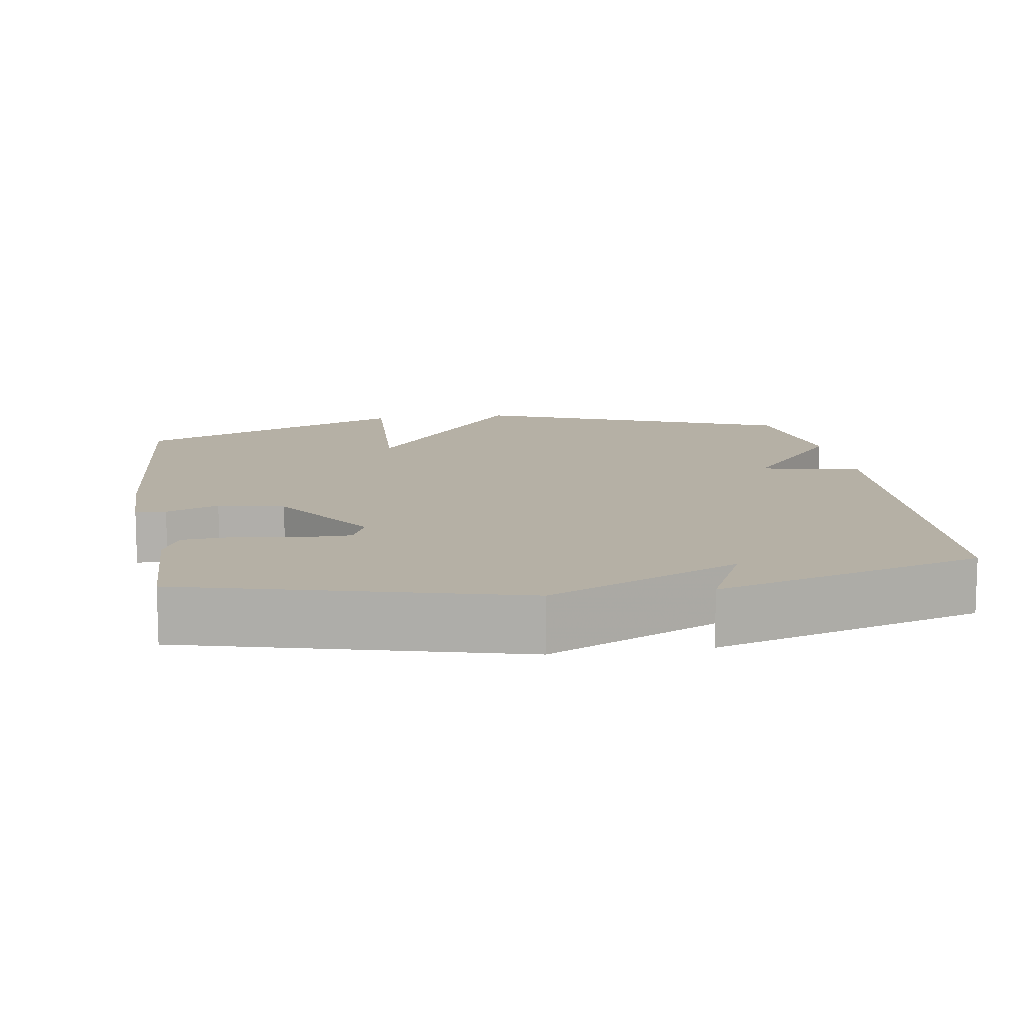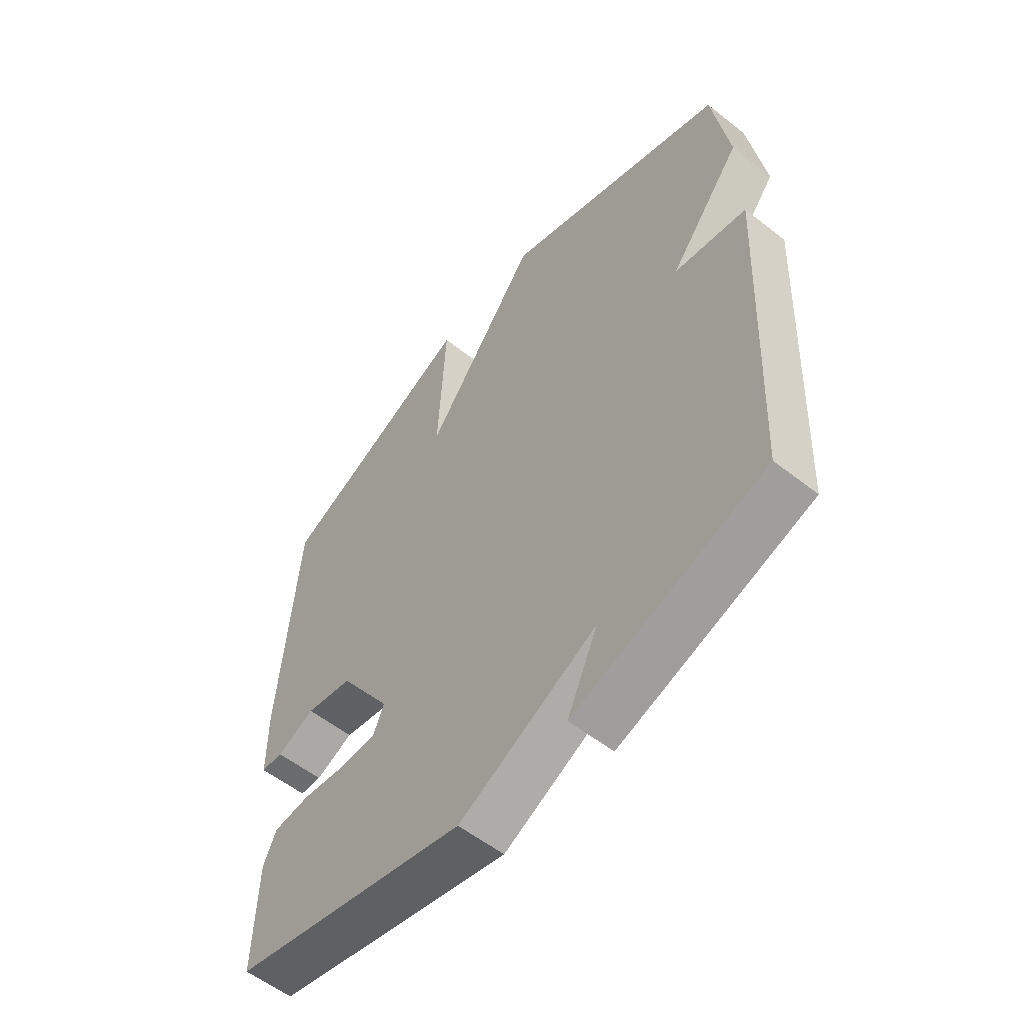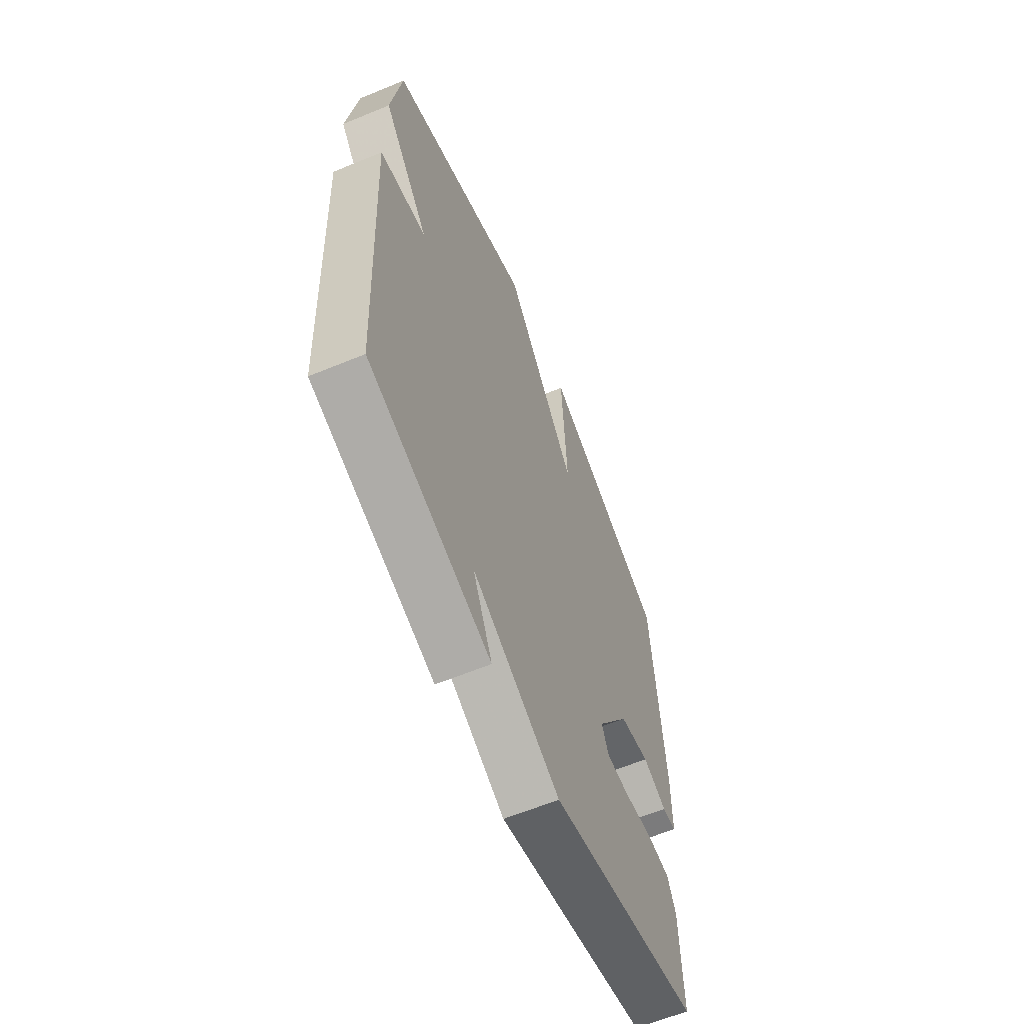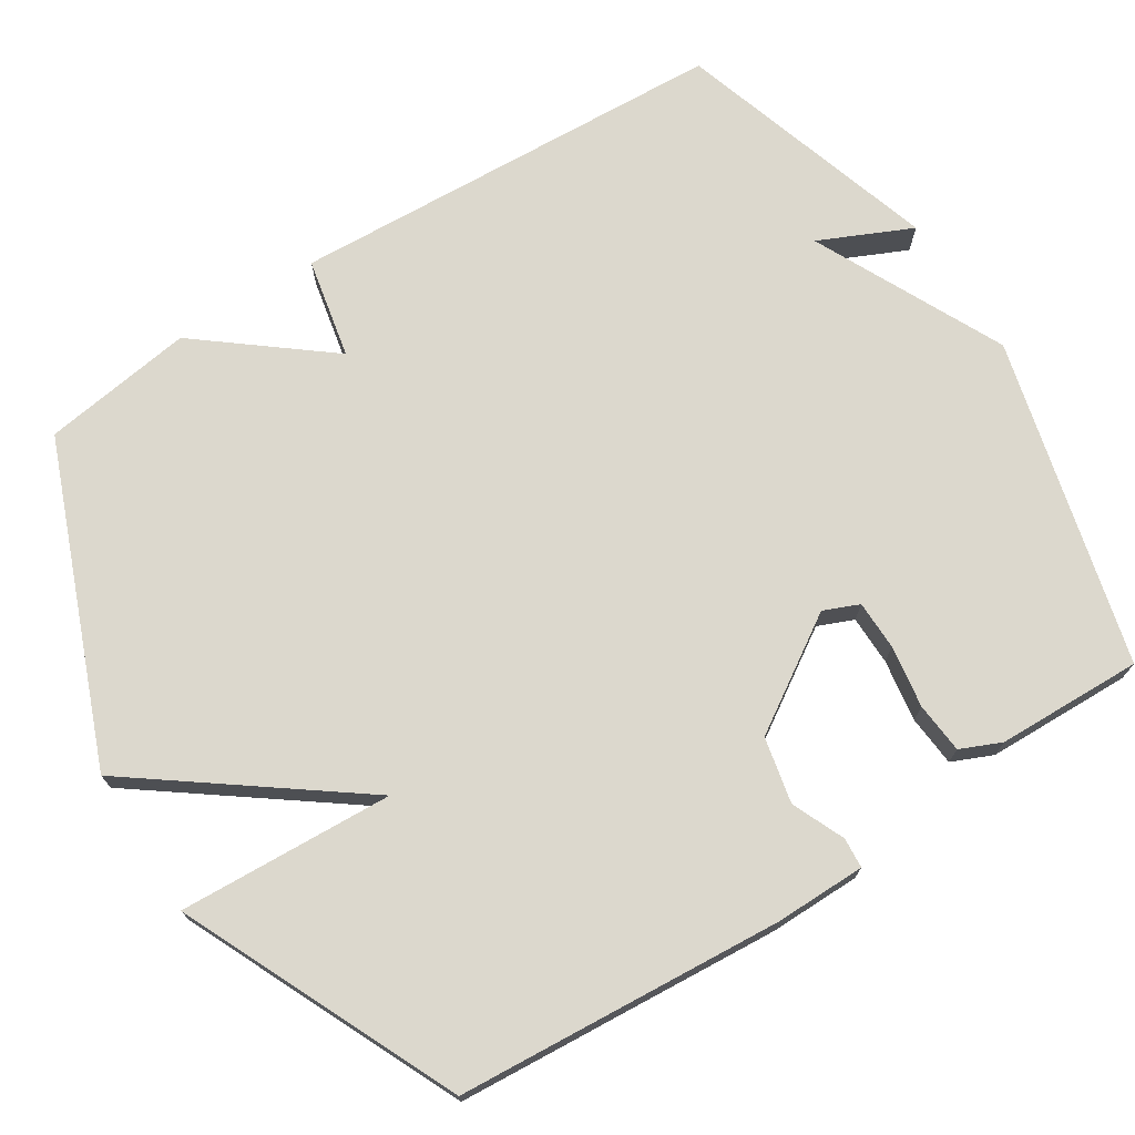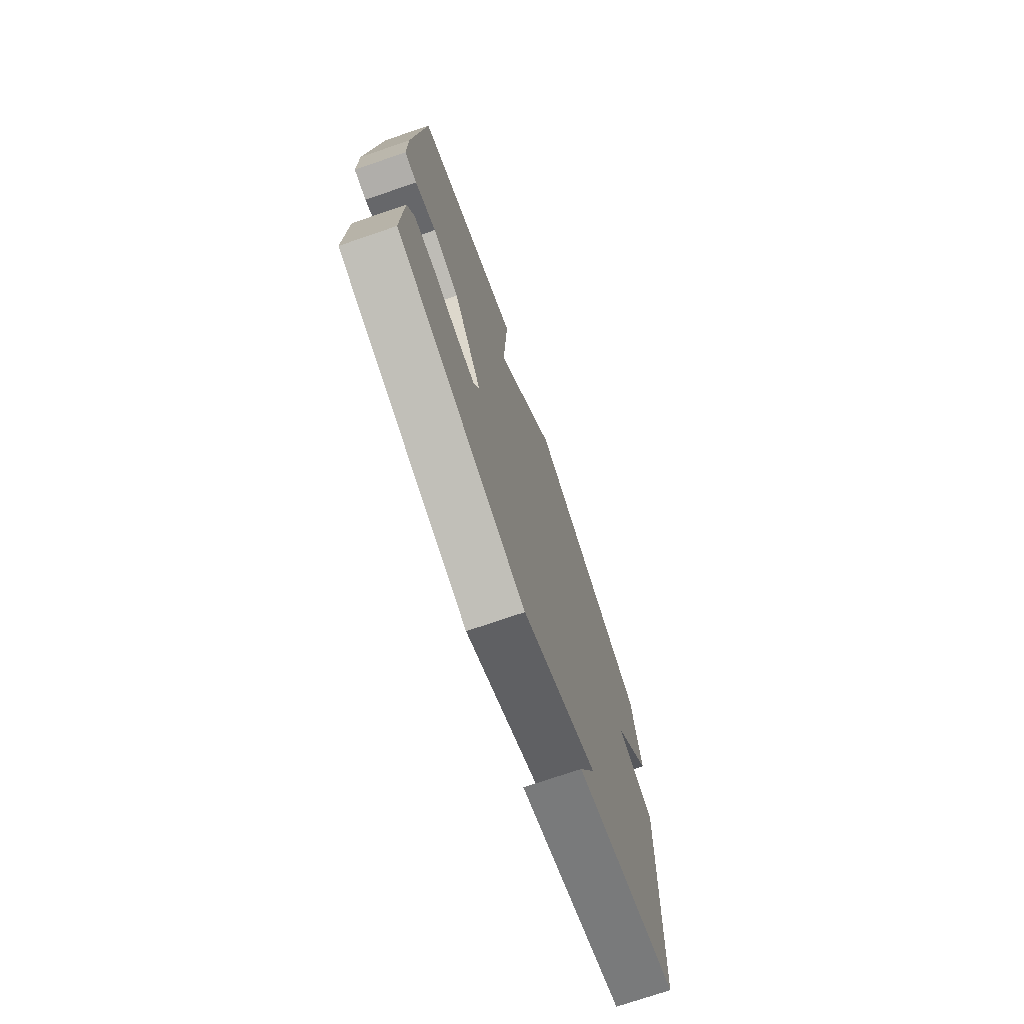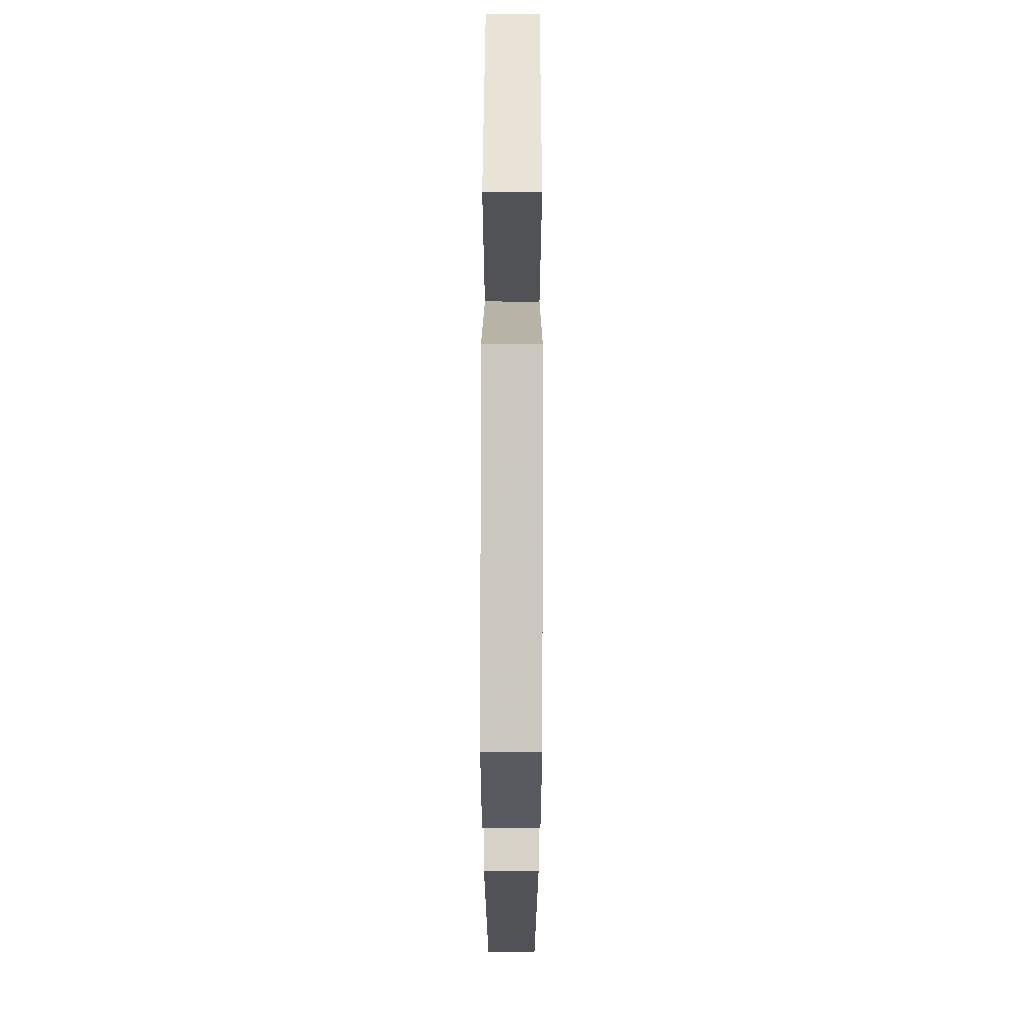
<metadata>
{"format":"obj","ext":"obj","renderer":"f3d","projection":"perspective","resolution":1024,"background":"white","views":[{"elev":11.7,"azim":171.4,"up":"+Y"},{"elev":-57.1,"azim":-129.2,"up":"+Z"},{"elev":-62.2,"azim":-67.3,"up":"+Z"},{"elev":72.5,"azim":57.6,"up":"+Y"},{"elev":-74.1,"azim":108.9,"up":"+Z"},{"elev":66.4,"azim":-89.9,"up":"+Z"}]}
</metadata>
<code>
v -0.5 0.07 -0.5
v -0.53 0.07 0.095
v -0.394 0.07 0.123
v -0.53 0.07 0.295
v -0.5 0.07 0.5
v -0.072 0.07 0.67
v 0.142 0.07 0.38
v 0.128 0.07 0.67
v 0.5 0.07 0.5
v 0.531 0.07 0.06
v 0.53 0.07 -0.063
v 0.489 0.07 -0.066
v 0.418 0.07 -0.035
v 0.329 0.07 -0.054
v 0.231 0.07 -0.206
v 0.251 0.07 -0.254
v 0.318 0.07 -0.255
v 0.402 0.07 -0.242
v 0.471 0.07 -0.248
v 0.495 0.07 -0.303
v 0.5 0.07 -0.5
v 0.058 0.07 -0.612
v -0.199 0.07 -0.487
v -0.142 0.07 -0.612
v -0.5 0 -0.5
v -0.53 0 0.095
v -0.394 0 0.123
v -0.53 0 0.295
v -0.5 0 0.5
v -0.072 0 0.67
v 0.142 0 0.38
v 0.128 0 0.67
v 0.5 0 0.5
v 0.531 0 0.06
v 0.53 0 -0.063
v 0.489 0 -0.066
v 0.418 0 -0.035
v 0.329 0 -0.054
v 0.231 0 -0.206
v 0.251 0 -0.254
v 0.318 0 -0.255
v 0.402 0 -0.242
v 0.471 0 -0.248
v 0.495 0 -0.303
v 0.5 0 -0.5
v 0.058 0 -0.612
v -0.199 0 -0.487
v -0.142 0 -0.612
f 23 24 1 2
f 21 22 23
f 20 21 23
f 19 20 23
f 18 19 23
f 17 18 23
f 16 17 23
f 23 2 3
f 16 23 3
f 15 16 3
f 5 6 7
f 4 5 7
f 3 4 7
f 15 3 7
f 14 15 7
f 8 9 10
f 7 8 10
f 14 7 10
f 13 14 10
f 10 11 12 13
f 26 25 48 47
f 47 46 45
f 47 45 44
f 47 44 43
f 47 43 42
f 47 42 41
f 47 41 40
f 27 26 47
f 27 47 40
f 27 40 39
f 31 30 29
f 31 29 28
f 31 28 27
f 31 27 39
f 31 39 38
f 34 33 32
f 34 32 31
f 34 31 38
f 34 38 37
f 37 36 35 34
f 1 25 26 2
f 2 26 27 3
f 3 27 28 4
f 4 28 29 5
f 5 29 30 6
f 6 30 31 7
f 7 31 32 8
f 8 32 33 9
f 9 33 34 10
f 10 34 35 11
f 11 35 36 12
f 12 36 37 13
f 13 37 38 14
f 14 38 39 15
f 15 39 40 16
f 16 40 41 17
f 17 41 42 18
f 18 42 43 19
f 19 43 44 20
f 20 44 45 21
f 21 45 46 22
f 22 46 47 23
f 23 47 48 24
f 24 48 25 1

</code>
